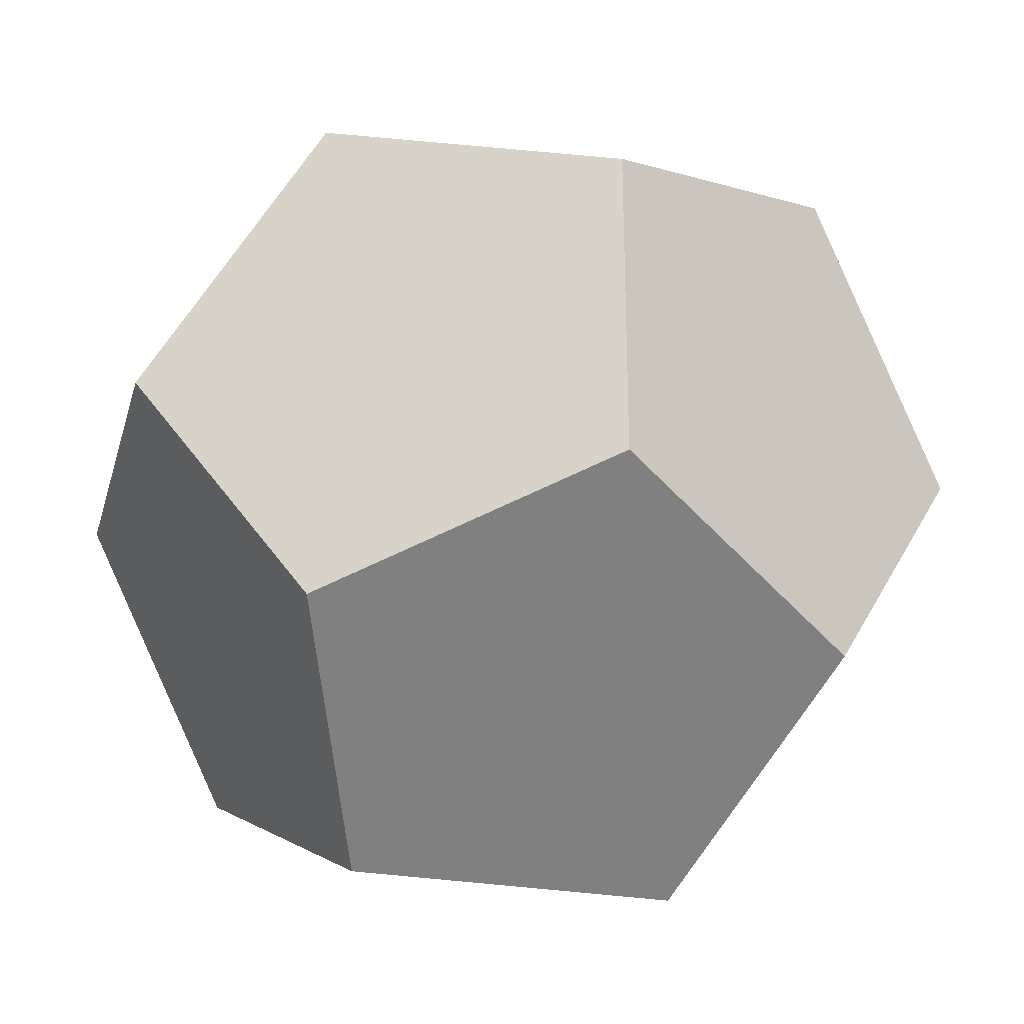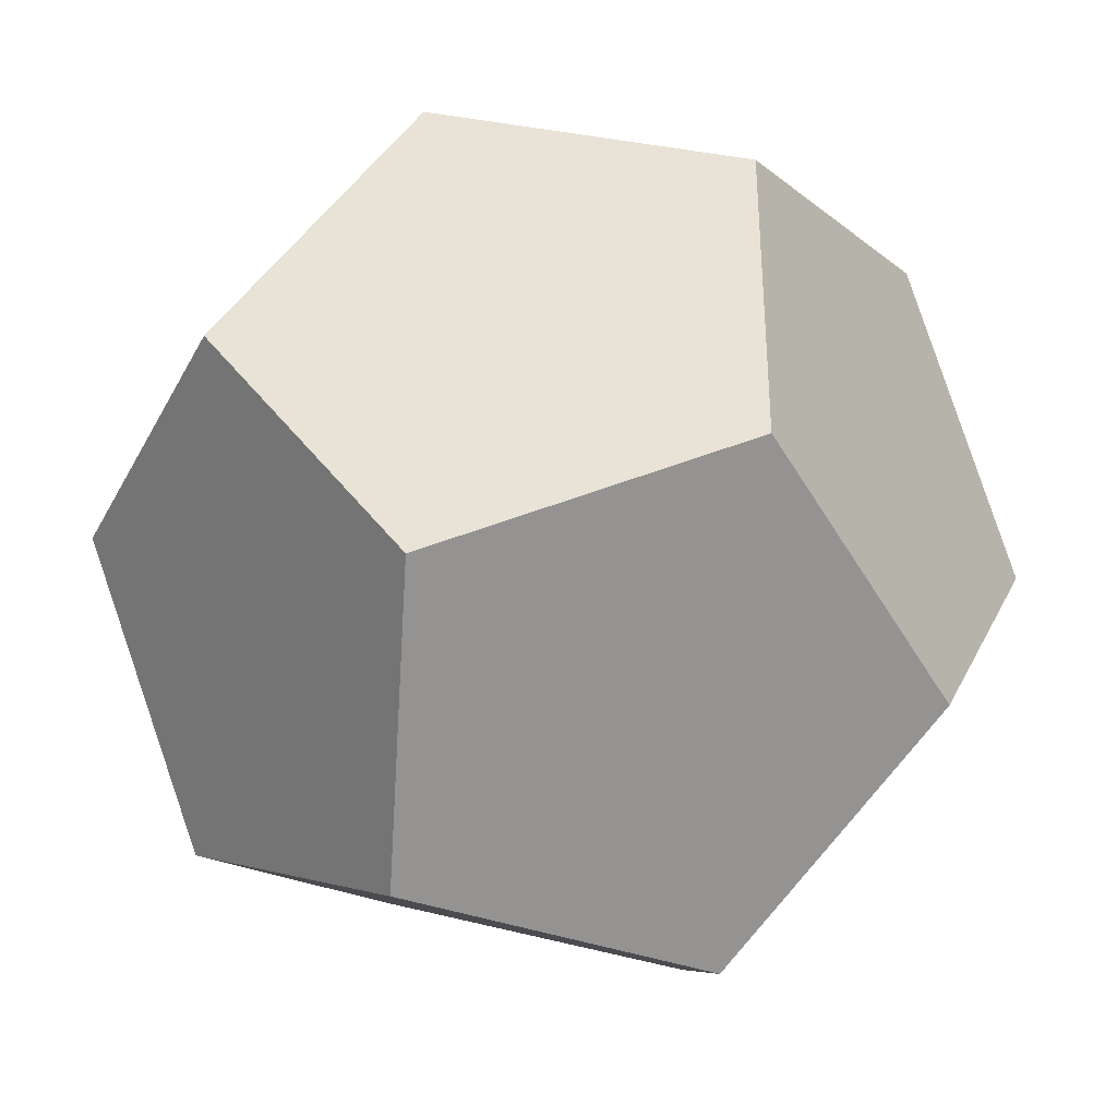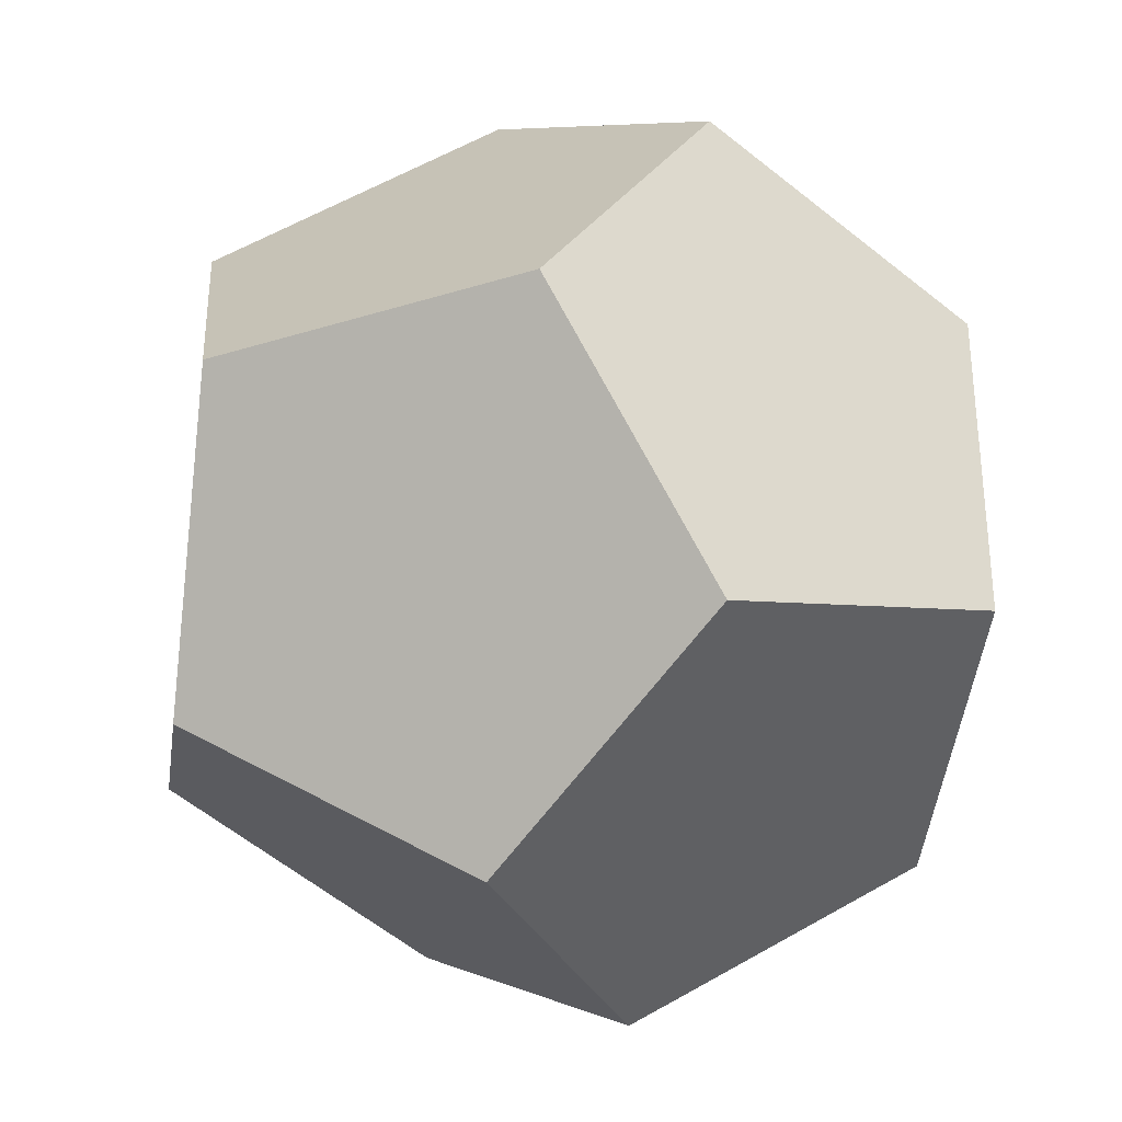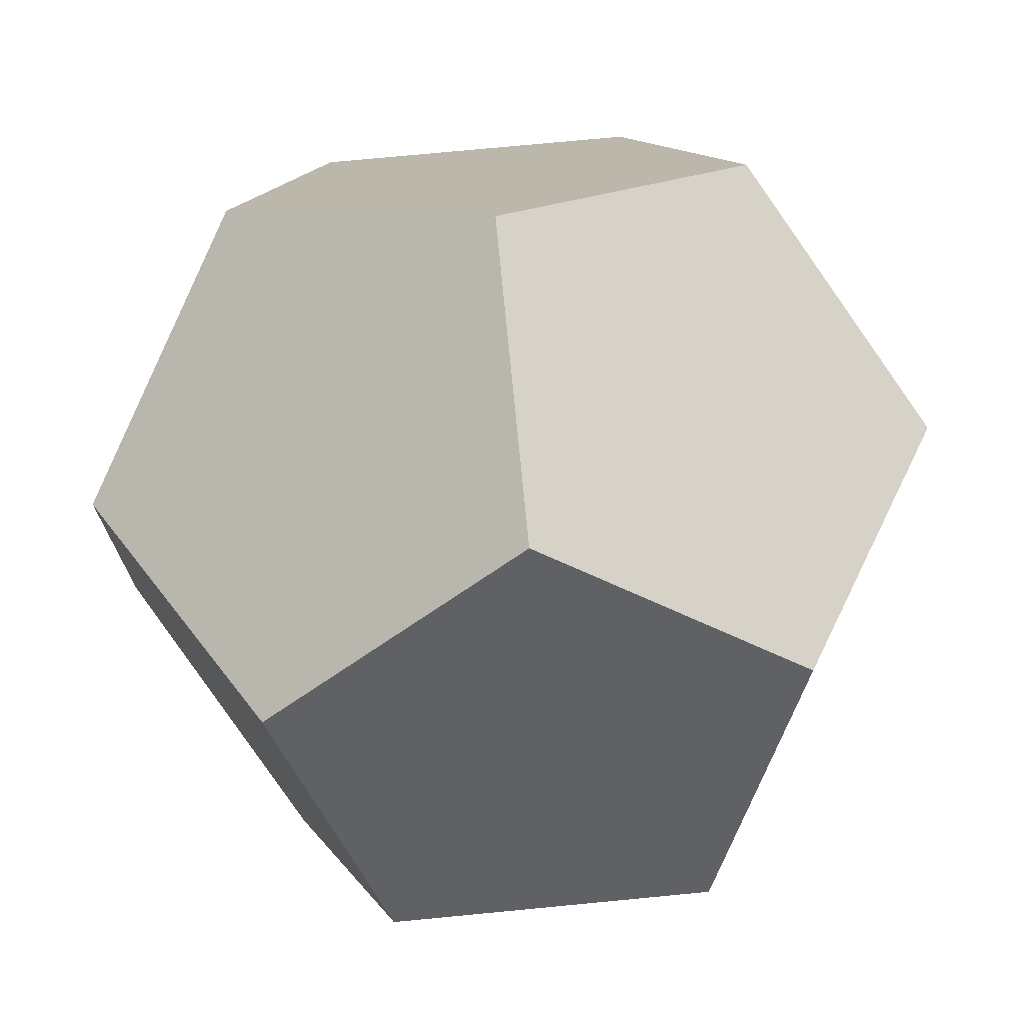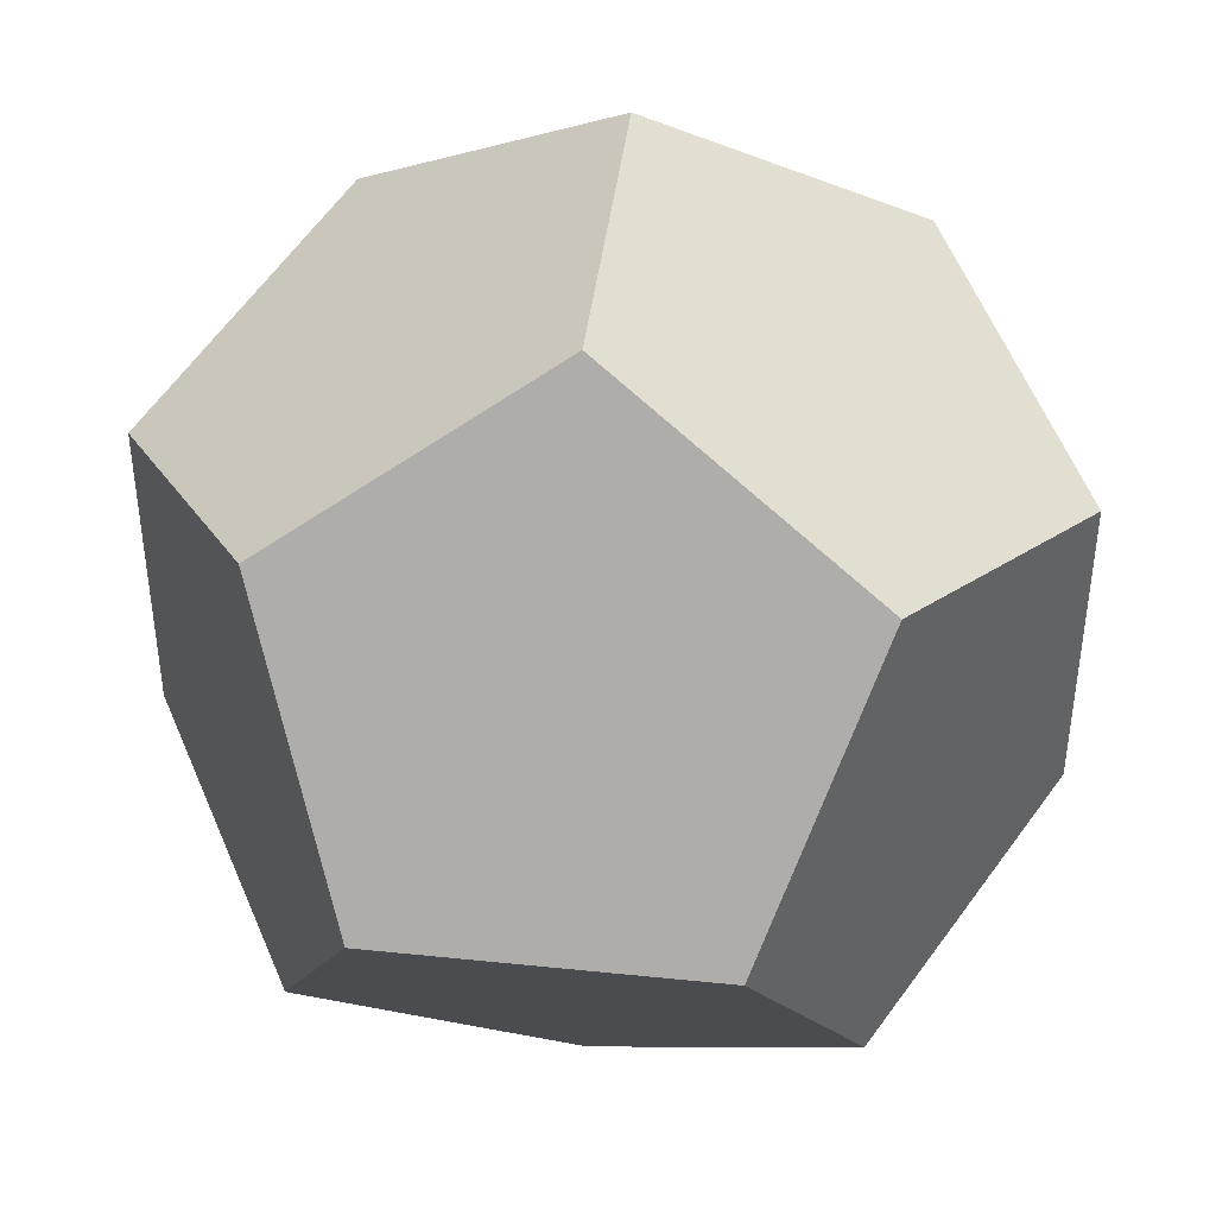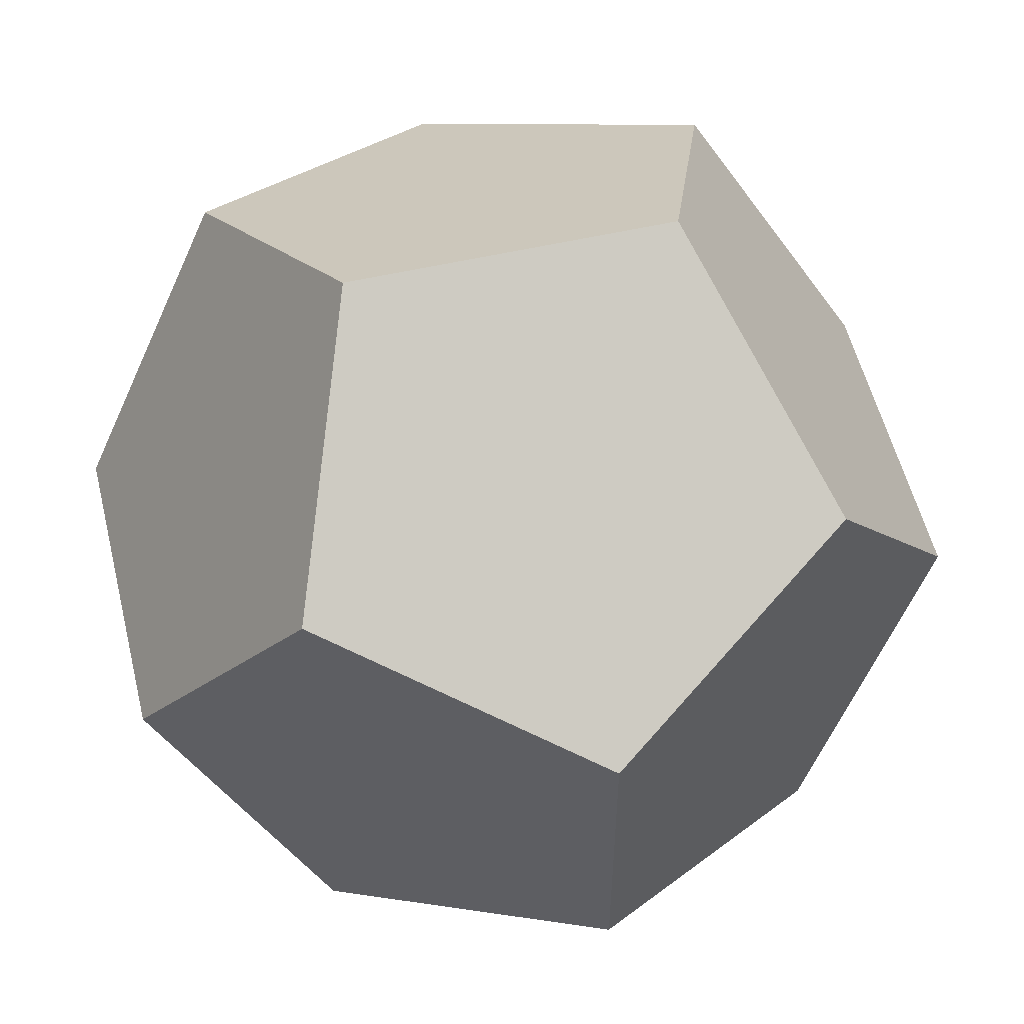
<metadata>
{"format":"obj","ext":"obj","renderer":"f3d","projection":"perspective","resolution":1024,"background":"white","views":[{"elev":-28.9,"azim":-14.5,"up":"+Z"},{"elev":-37.5,"azim":-25.0,"up":"+Z"},{"elev":-33.0,"azim":113.2,"up":"+Z"},{"elev":73.3,"azim":-95.5,"up":"+Z"},{"elev":43.2,"azim":97.0,"up":"+Z"},{"elev":54.8,"azim":-103.6,"up":"+Y"}]}
</metadata>
<code>
o dodecahedron
v 0.5774 0.5774 -0.5774
v 0.5774 -0.5774 -0.5774
v 0.5774 0.5774 0.5774
v 0.5774 -0.5774 0.5774
v -0.5774 0.5774 -0.5774
v -0.5774 -0.5774 -0.5774
v -0.5774 0.5774 0.5774
v -0.5774 -0.5774 0.5774
v 0.3568 0 -0.9342
v -0.3568 0 -0.9342
v 0.3568 0 0.9342
v -0.3568 0 0.9342
v 0.9342 0.3568 0
v 0.9342 -0.3568 0
v -0.9342 0.3568 0
v -0.9342 -0.3568 0
v 0 0.9342 -0.3568
v 0 0.9342 0.3568
v 0 -0.9342 -0.3568
v 0 -0.9342 0.3568
f 1 9 10 5 17
f 1 13 14 2 9
f 1 17 18 3 13
f 9 2 19 6 10
f 13 3 11 4 14
f 17 5 15 7 18
f 10 6 16 15 5
f 7 12 11 3 18
f 4 20 19 2 14
f 8 16 6 19 20
f 8 12 7 15 16
f 8 20 4 11 12

</code>
